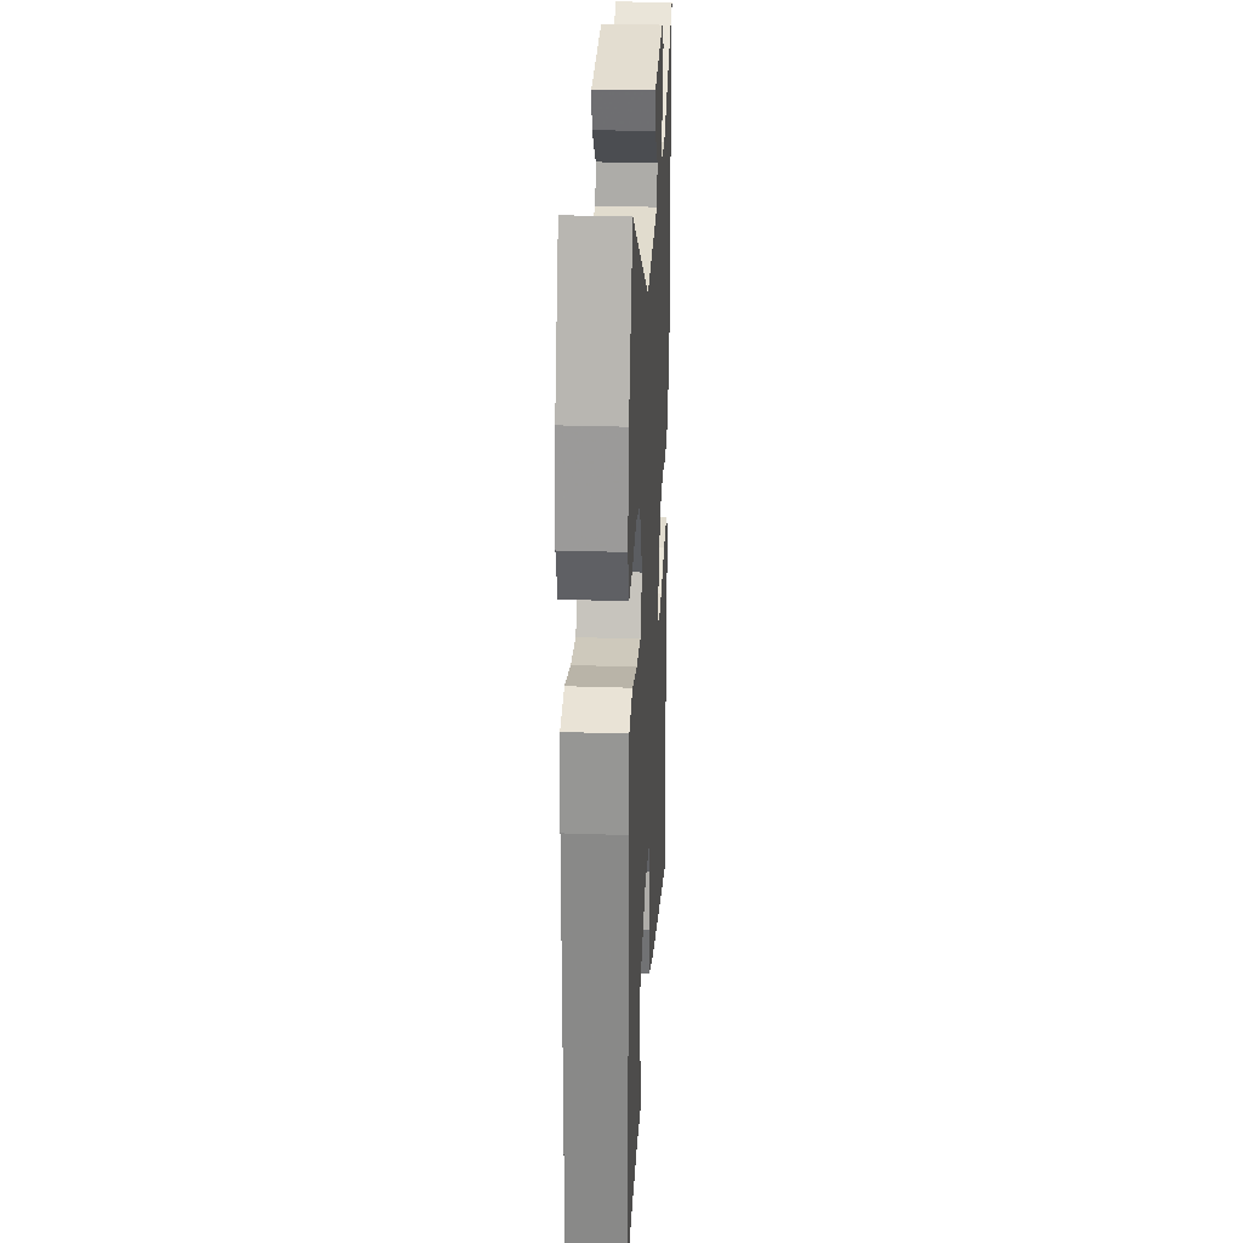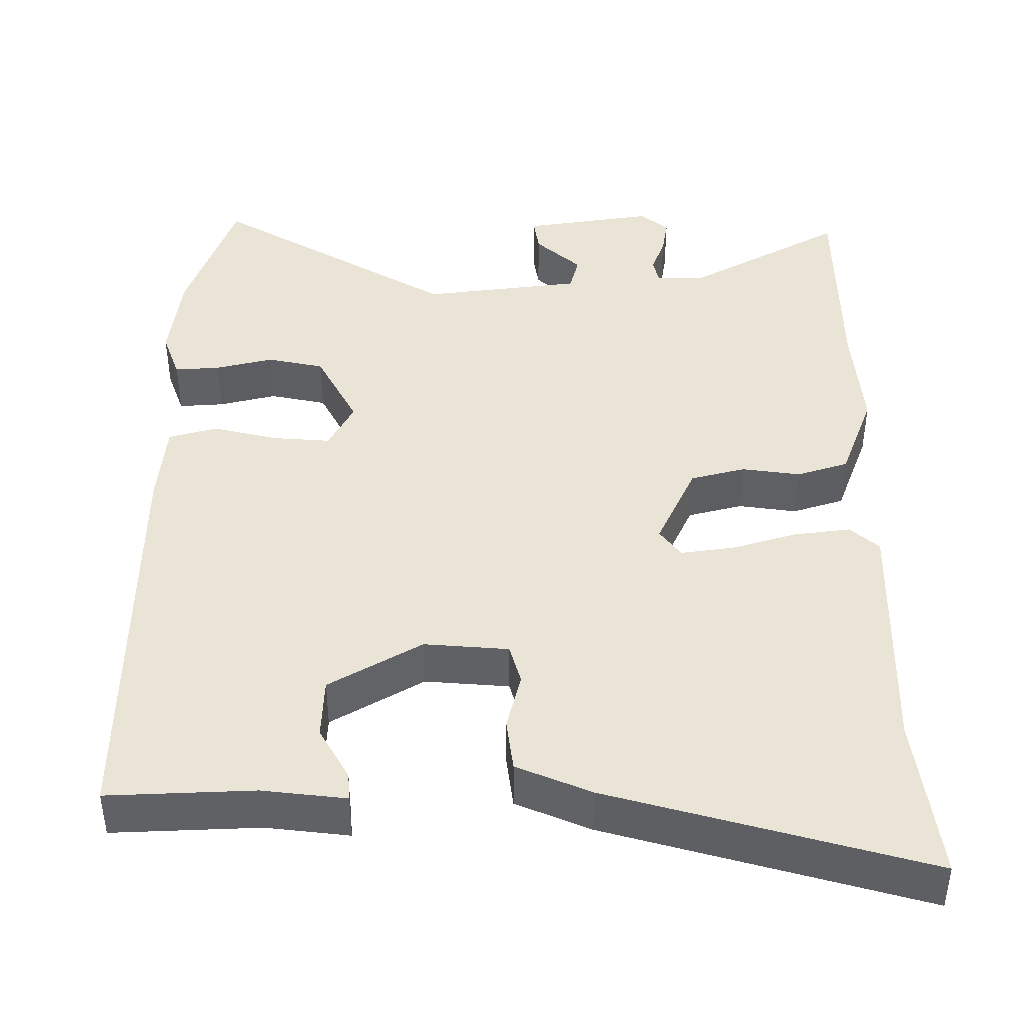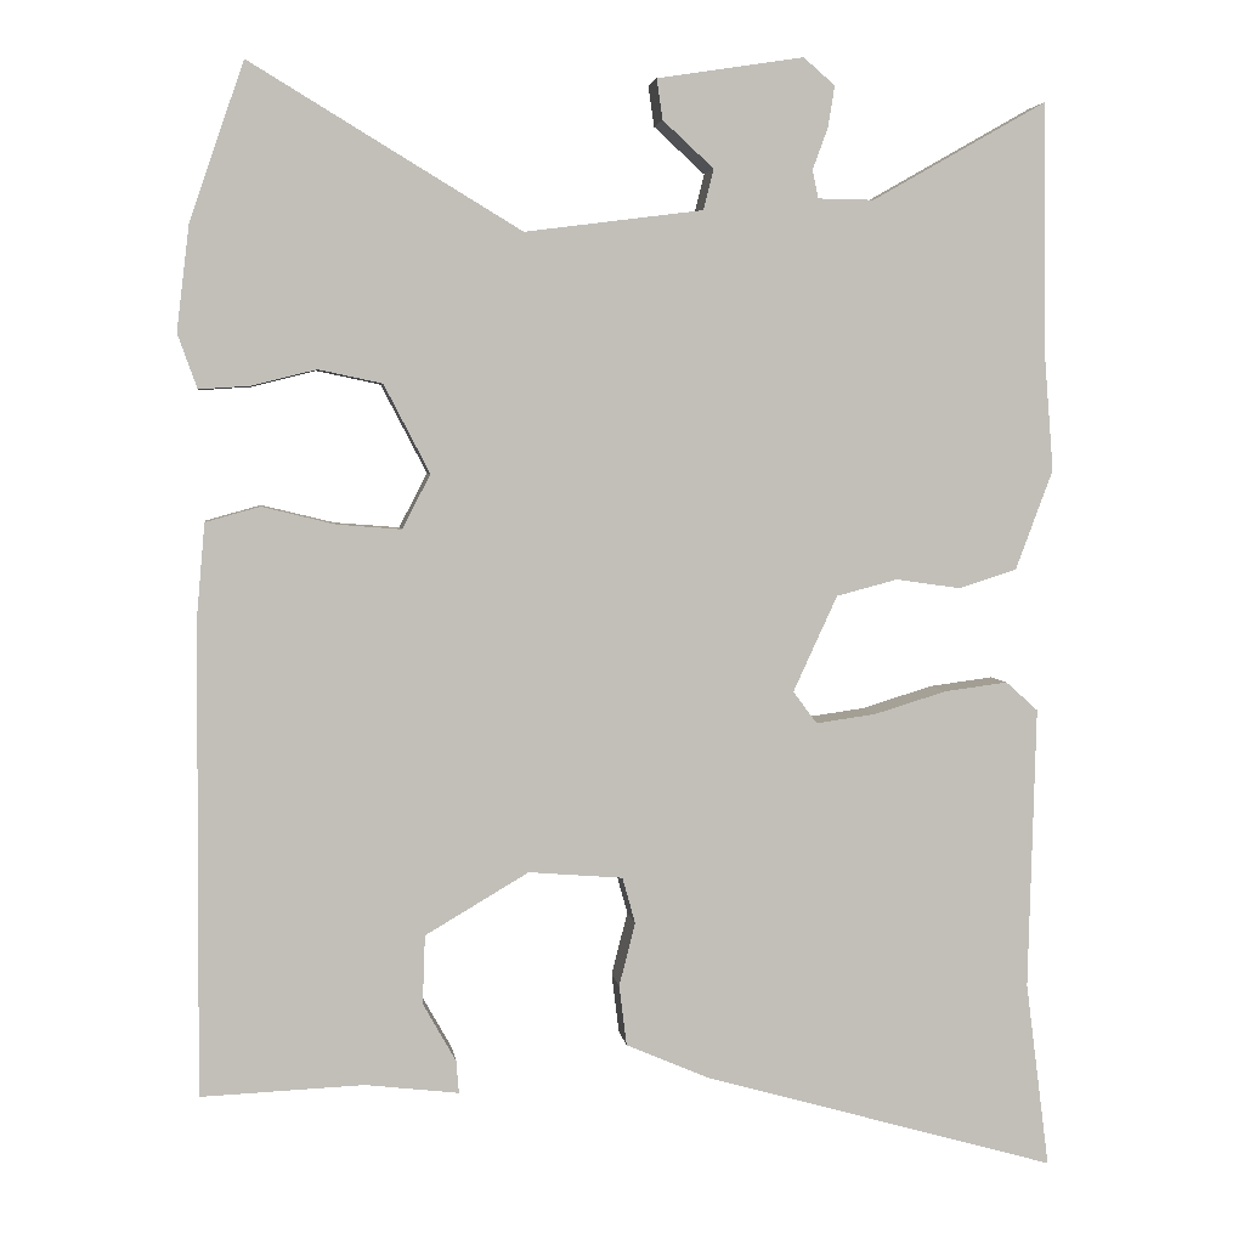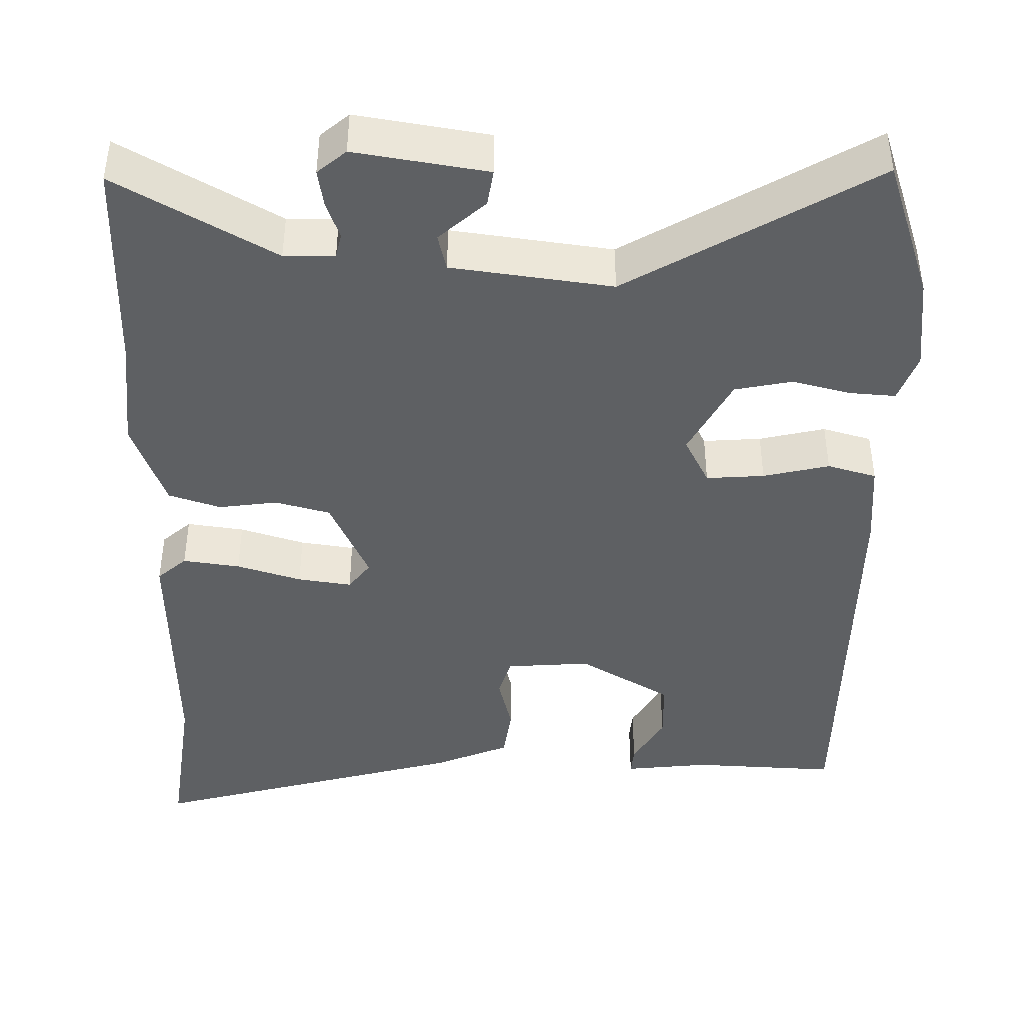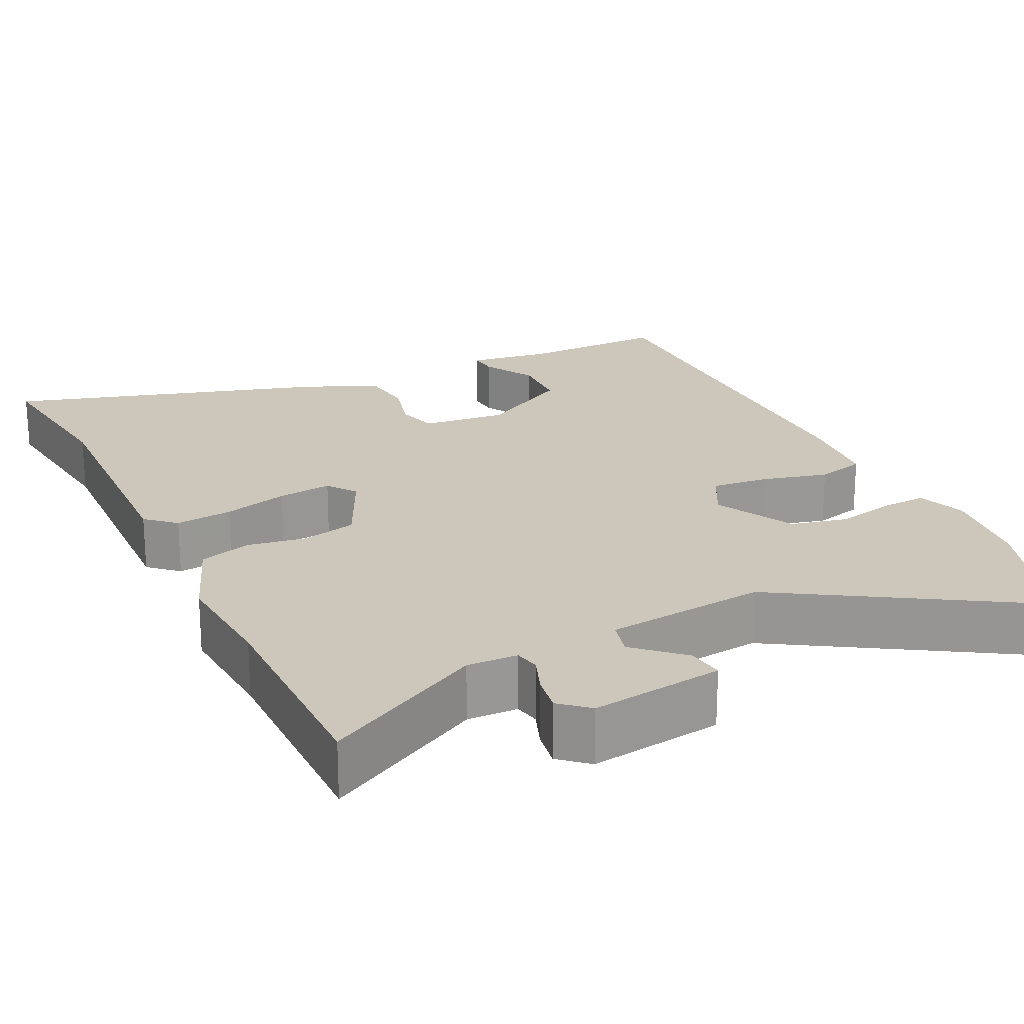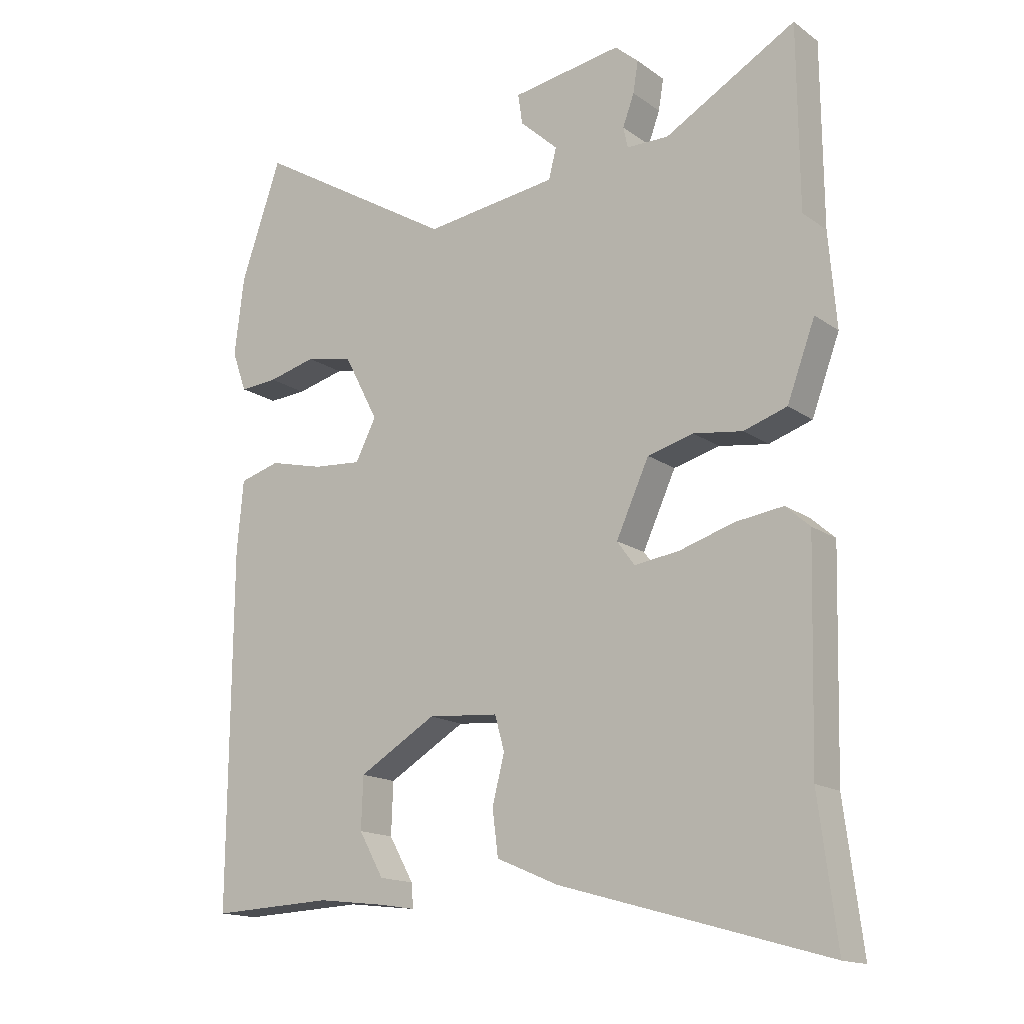
<metadata>
{"format":"obj","ext":"obj","renderer":"f3d","projection":"perspective","resolution":1024,"background":"white","views":[{"elev":26.9,"azim":93.2,"up":"+Z"},{"elev":42.5,"azim":179.9,"up":"+Y"},{"elev":3.9,"azim":172.5,"up":"+Z"},{"elev":-42.5,"azim":-1.3,"up":"+Y"},{"elev":21.5,"azim":-25.3,"up":"+Y"},{"elev":-15.7,"azim":-144.9,"up":"+Z"}]}
</metadata>
<code>
v 0.5 0.07 -0.51
v 0.308 0.07 -0.502
v 0.198 0.07 -0.515
v 0.201 0.07 -0.477
v 0.24 0.07 -0.408
v 0.237 0.07 -0.327
v 0.115 0.07 -0.255
v 0.004 0.07 -0.264
v -0.011 0.07 -0.318
v 0.008 0.07 -0.393
v -0.001 0.07 -0.464
v -0.099 0.07 -0.506
v -0.516 0.07 -0.624
v -0.488 0.07 -0.405
v -0.497 0.07 -0.072
v -0.459 0.07 -0.038
v -0.384 0.07 -0.048
v -0.299 0.07 -0.074
v -0.228 0.07 -0.084
v -0.2 0.07 -0.046
v -0.252 0.07 0.067
v -0.324 0.07 0.086
v -0.401 0.07 0.075
v -0.469 0.07 0.097
v -0.513 0.07 0.215
v -0.501 0.07 0.364
v -0.499 0.07 0.649
v -0.293 0.07 0.532
v -0.227 0.07 0.533
v -0.22 0.07 0.566
v -0.238 0.07 0.615
v -0.246 0.07 0.664
v -0.209 0.07 0.696
v -0.036 0.07 0.669
v -0.043 0.07 0.621
v -0.103 0.07 0.566
v -0.091 0.07 0.518
v 0.119 0.07 0.491
v 0.437 0.07 0.683
v 0.501 0.07 0.497
v 0.516 0.07 0.373
v 0.493 0.07 0.309
v 0.433 0.07 0.313
v 0.357 0.07 0.332
v 0.282 0.07 0.316
v 0.228 0.07 0.212
v 0.261 0.07 0.148
v 0.337 0.07 0.154
v 0.423 0.07 0.175
v 0.487 0.07 0.157
v 0.497 0.07 0.044
v 0.5 0 -0.51
v 0.308 0 -0.502
v 0.198 0 -0.515
v 0.201 0 -0.477
v 0.24 0 -0.408
v 0.237 0 -0.327
v 0.115 0 -0.255
v 0.004 0 -0.264
v -0.011 0 -0.318
v 0.008 0 -0.393
v -0.001 0 -0.464
v -0.099 0 -0.506
v -0.516 0 -0.624
v -0.488 0 -0.405
v -0.497 0 -0.072
v -0.459 0 -0.038
v -0.384 0 -0.048
v -0.299 0 -0.074
v -0.228 0 -0.084
v -0.2 0 -0.046
v -0.252 0 0.067
v -0.324 0 0.086
v -0.401 0 0.075
v -0.469 0 0.097
v -0.513 0 0.215
v -0.501 0 0.364
v -0.499 0 0.649
v -0.293 0 0.532
v -0.227 0 0.533
v -0.22 0 0.566
v -0.238 0 0.615
v -0.246 0 0.664
v -0.209 0 0.696
v -0.036 0 0.669
v -0.043 0 0.621
v -0.103 0 0.566
v -0.091 0 0.518
v 0.119 0 0.491
v 0.437 0 0.683
v 0.501 0 0.497
v 0.516 0 0.373
v 0.493 0 0.309
v 0.433 0 0.313
v 0.357 0 0.332
v 0.282 0 0.316
v 0.228 0 0.212
v 0.261 0 0.148
v 0.337 0 0.154
v 0.423 0 0.175
v 0.487 0 0.157
v 0.497 0 0.044
f 51 1 2
f 50 51 2
f 49 50 2
f 48 49 2
f 47 48 2
f 46 47 2
f 42 43 44
f 41 42 44
f 40 41 44
f 39 40 44
f 38 39 44
f 37 38 44 45
f 34 35 36
f 33 34 36
f 32 33 36
f 31 32 36
f 30 31 36
f 29 30 36 37
f 37 45 46
f 29 37 46
f 28 29 46
f 24 25 26
f 23 24 26
f 22 23 26
f 27 28 46
f 26 27 46
f 22 26 46
f 21 22 46
f 16 17 18
f 15 16 18
f 14 15 18
f 14 18 19
f 13 14 19
f 12 13 19
f 11 12 19
f 10 11 19
f 9 10 19
f 8 9 19 20
f 2 3 4 5
f 2 5 6
f 46 2 6
f 20 21 46
f 8 20 46
f 7 8 46
f 6 7 46
f 53 52 102
f 53 102 101
f 53 101 100
f 53 100 99
f 53 99 98
f 53 98 97
f 95 94 93
f 95 93 92
f 95 92 91
f 95 91 90
f 95 90 89
f 96 95 89 88
f 87 86 85
f 87 85 84
f 87 84 83
f 87 83 82
f 87 82 81
f 88 87 81 80
f 97 96 88
f 97 88 80
f 97 80 79
f 77 76 75
f 77 75 74
f 77 74 73
f 97 79 78
f 97 78 77
f 97 77 73
f 97 73 72
f 69 68 67
f 69 67 66
f 69 66 65
f 70 69 65
f 70 65 64
f 70 64 63
f 70 63 62
f 70 62 61
f 70 61 60
f 71 70 60 59
f 56 55 54 53
f 57 56 53
f 57 53 97
f 97 72 71
f 97 71 59
f 97 59 58
f 97 58 57
f 1 52 53 2
f 2 53 54 3
f 3 54 55 4
f 4 55 56 5
f 5 56 57 6
f 6 57 58 7
f 7 58 59 8
f 8 59 60 9
f 9 60 61 10
f 10 61 62 11
f 11 62 63 12
f 12 63 64 13
f 13 64 65 14
f 14 65 66 15
f 15 66 67 16
f 16 67 68 17
f 17 68 69 18
f 18 69 70 19
f 19 70 71 20
f 20 71 72 21
f 21 72 73 22
f 22 73 74 23
f 23 74 75 24
f 24 75 76 25
f 25 76 77 26
f 26 77 78 27
f 27 78 79 28
f 28 79 80 29
f 29 80 81 30
f 30 81 82 31
f 31 82 83 32
f 32 83 84 33
f 33 84 85 34
f 34 85 86 35
f 35 86 87 36
f 36 87 88 37
f 37 88 89 38
f 38 89 90 39
f 39 90 91 40
f 40 91 92 41
f 41 92 93 42
f 42 93 94 43
f 43 94 95 44
f 44 95 96 45
f 45 96 97 46
f 46 97 98 47
f 47 98 99 48
f 48 99 100 49
f 49 100 101 50
f 50 101 102 51
f 51 102 52 1

</code>
